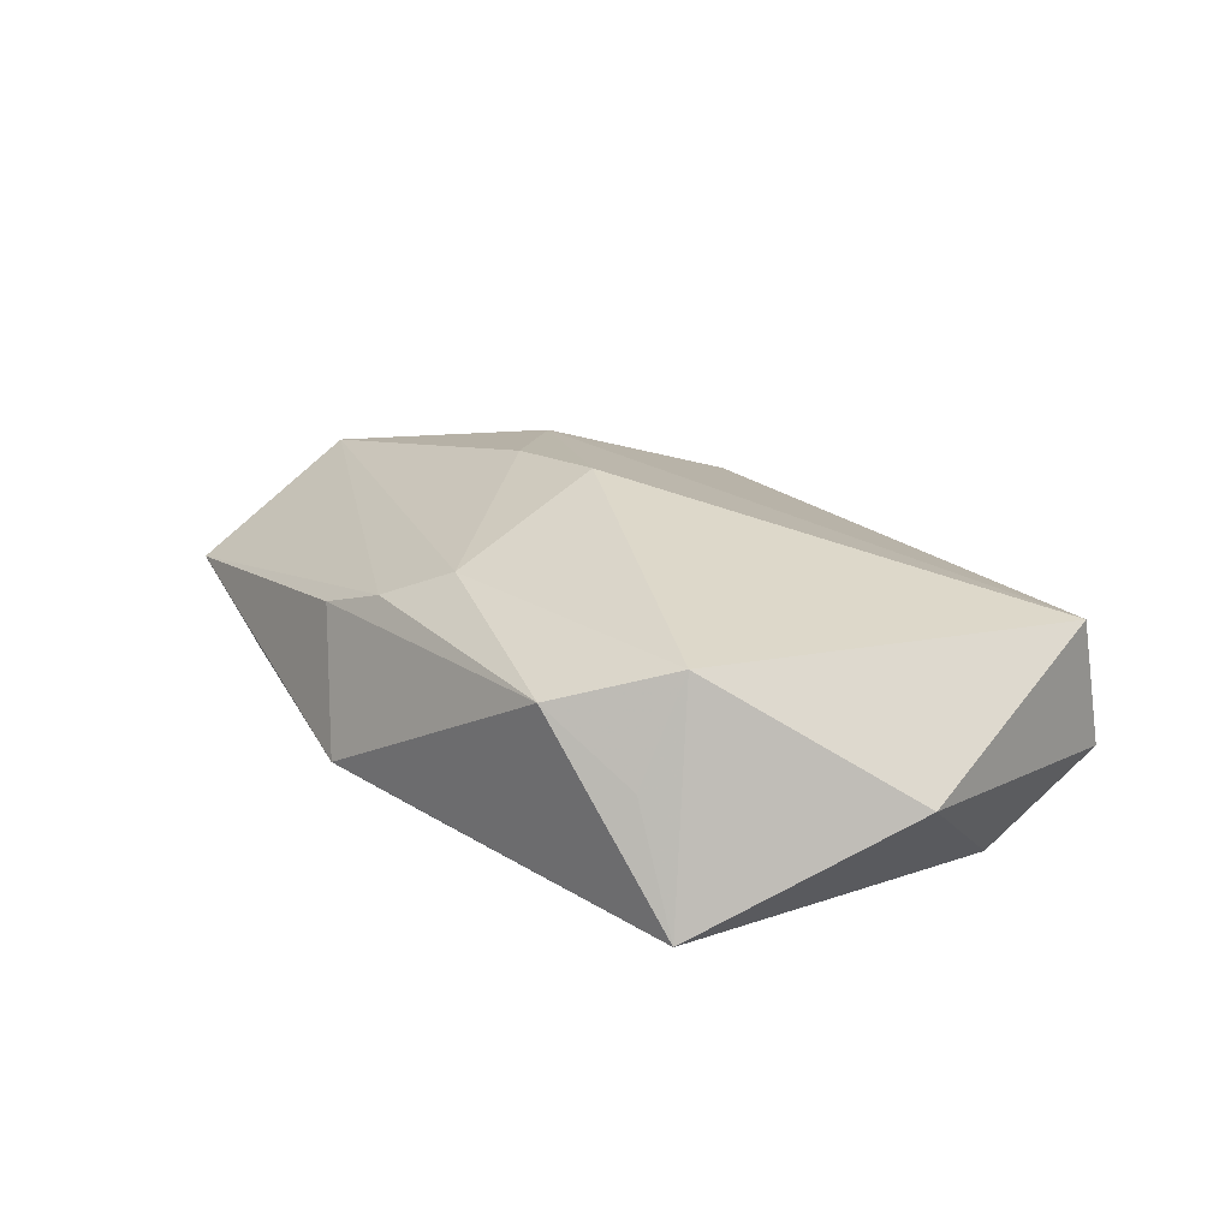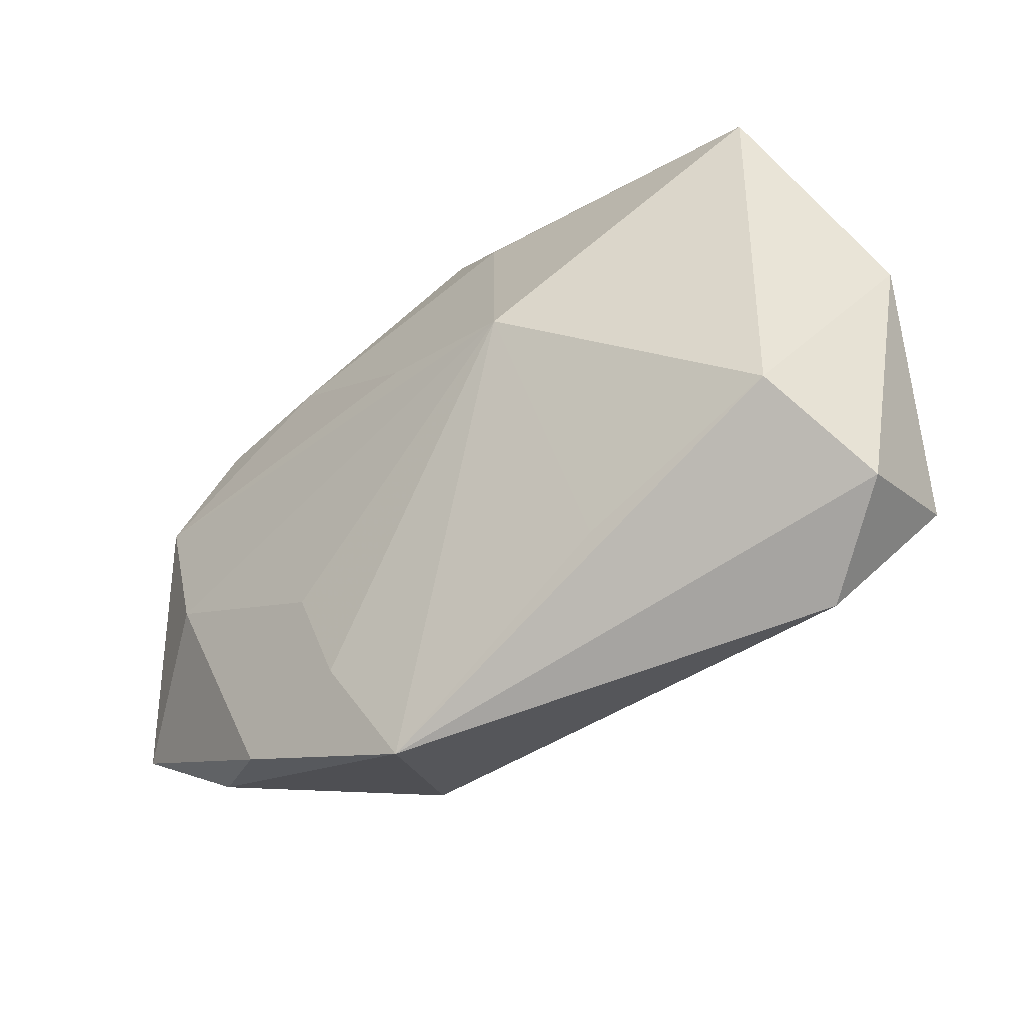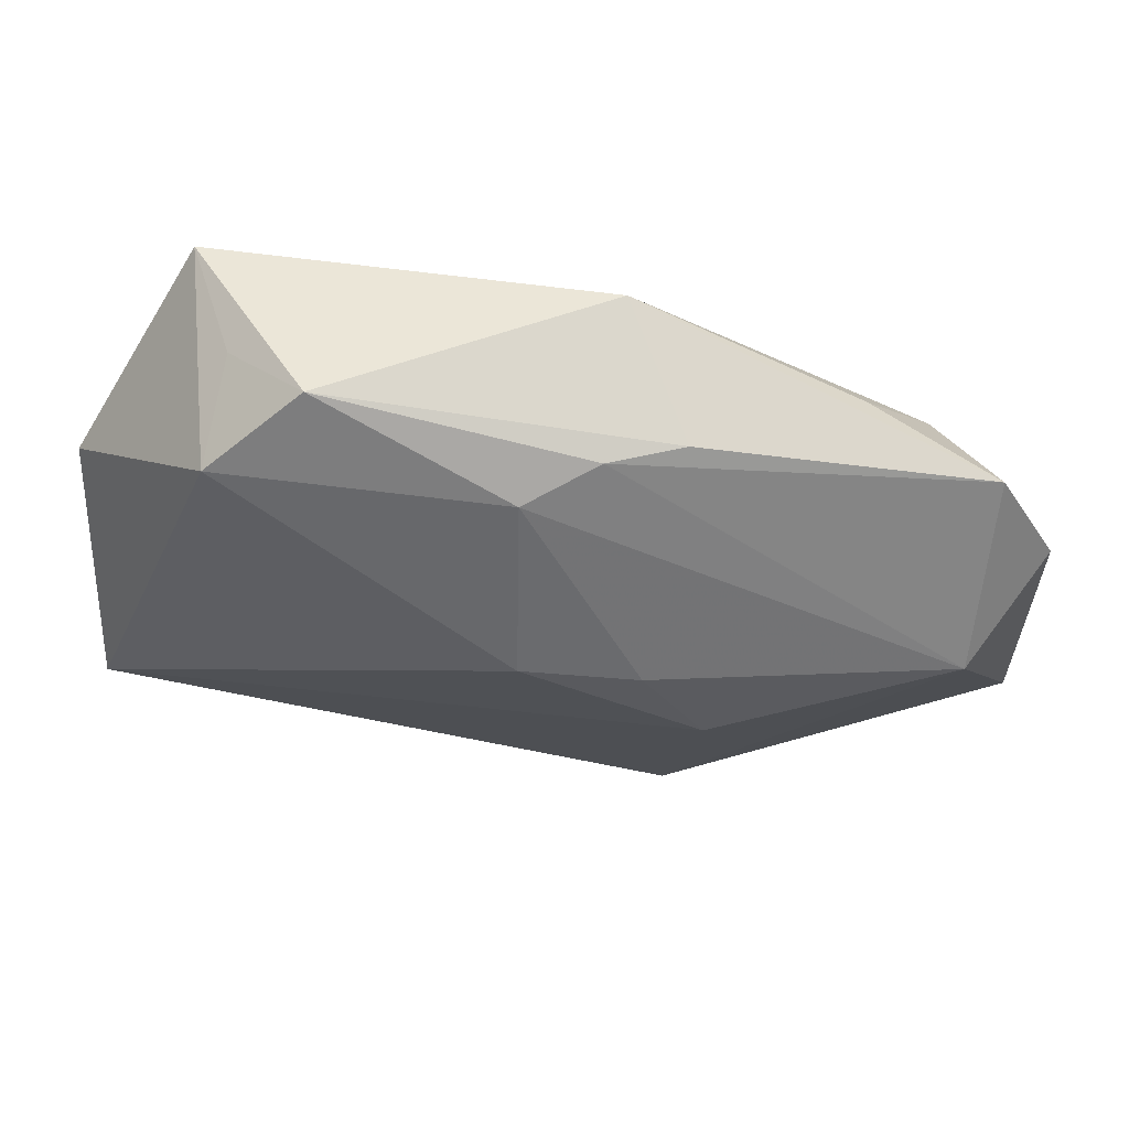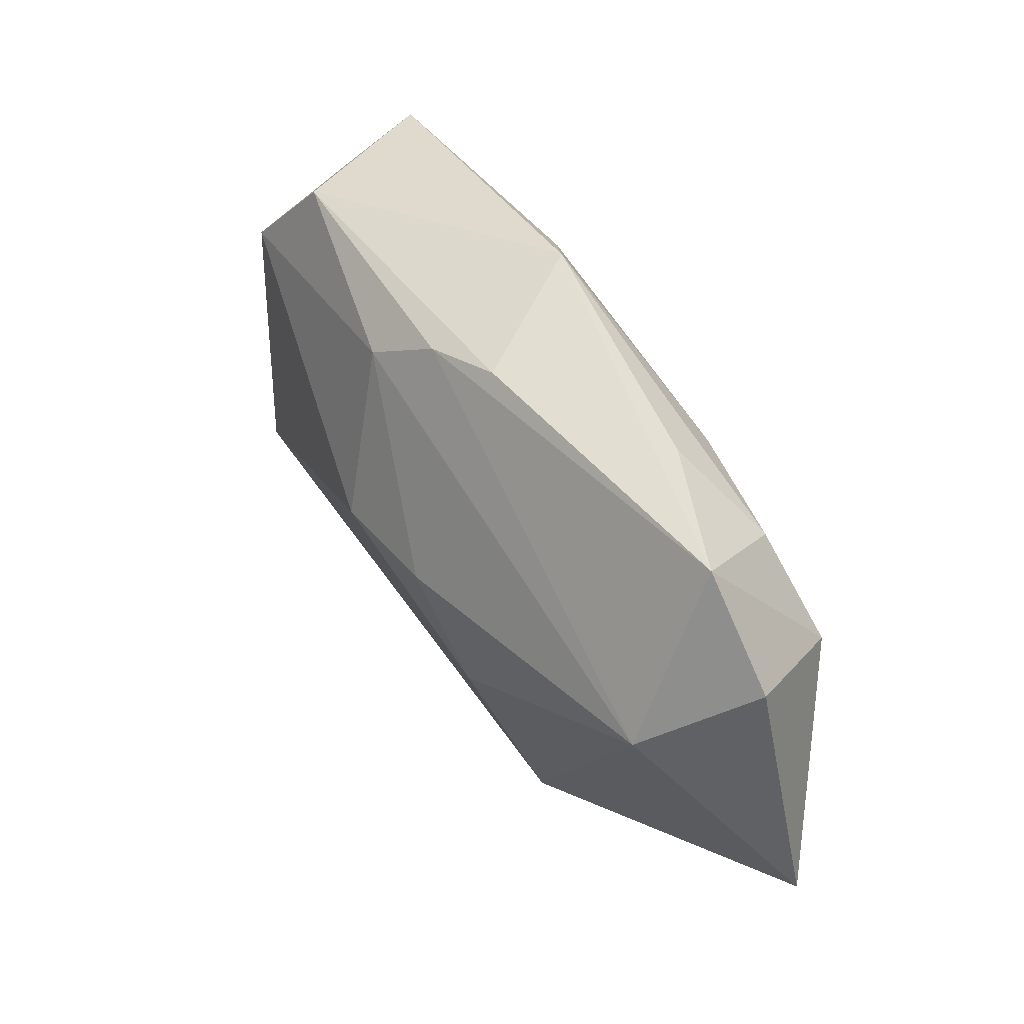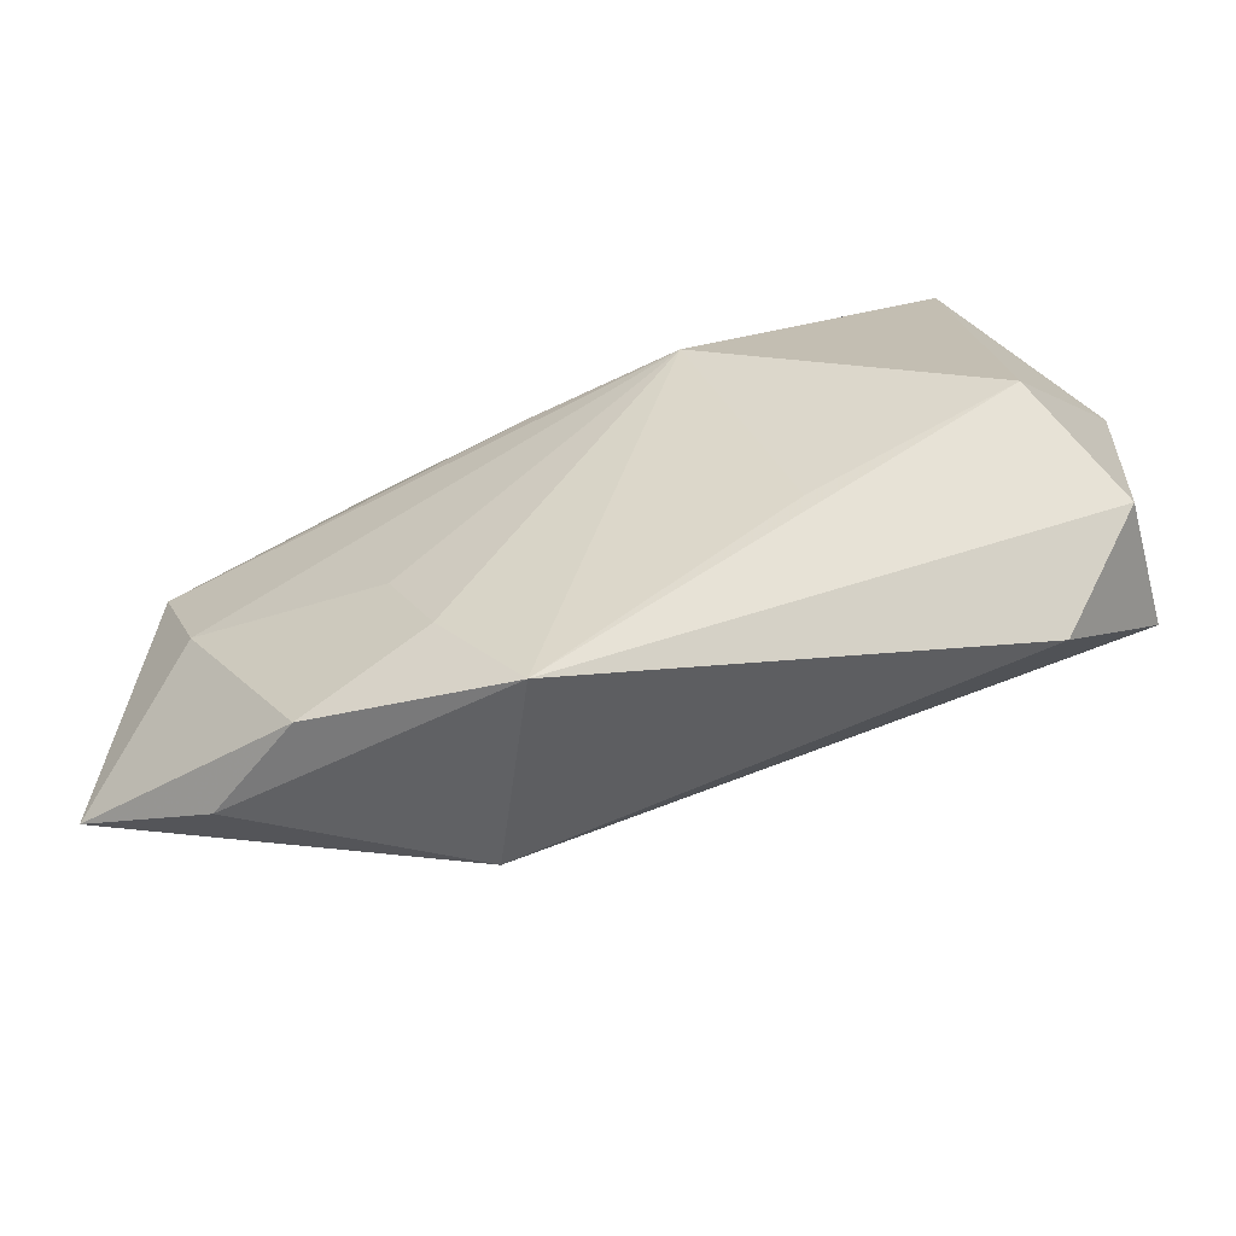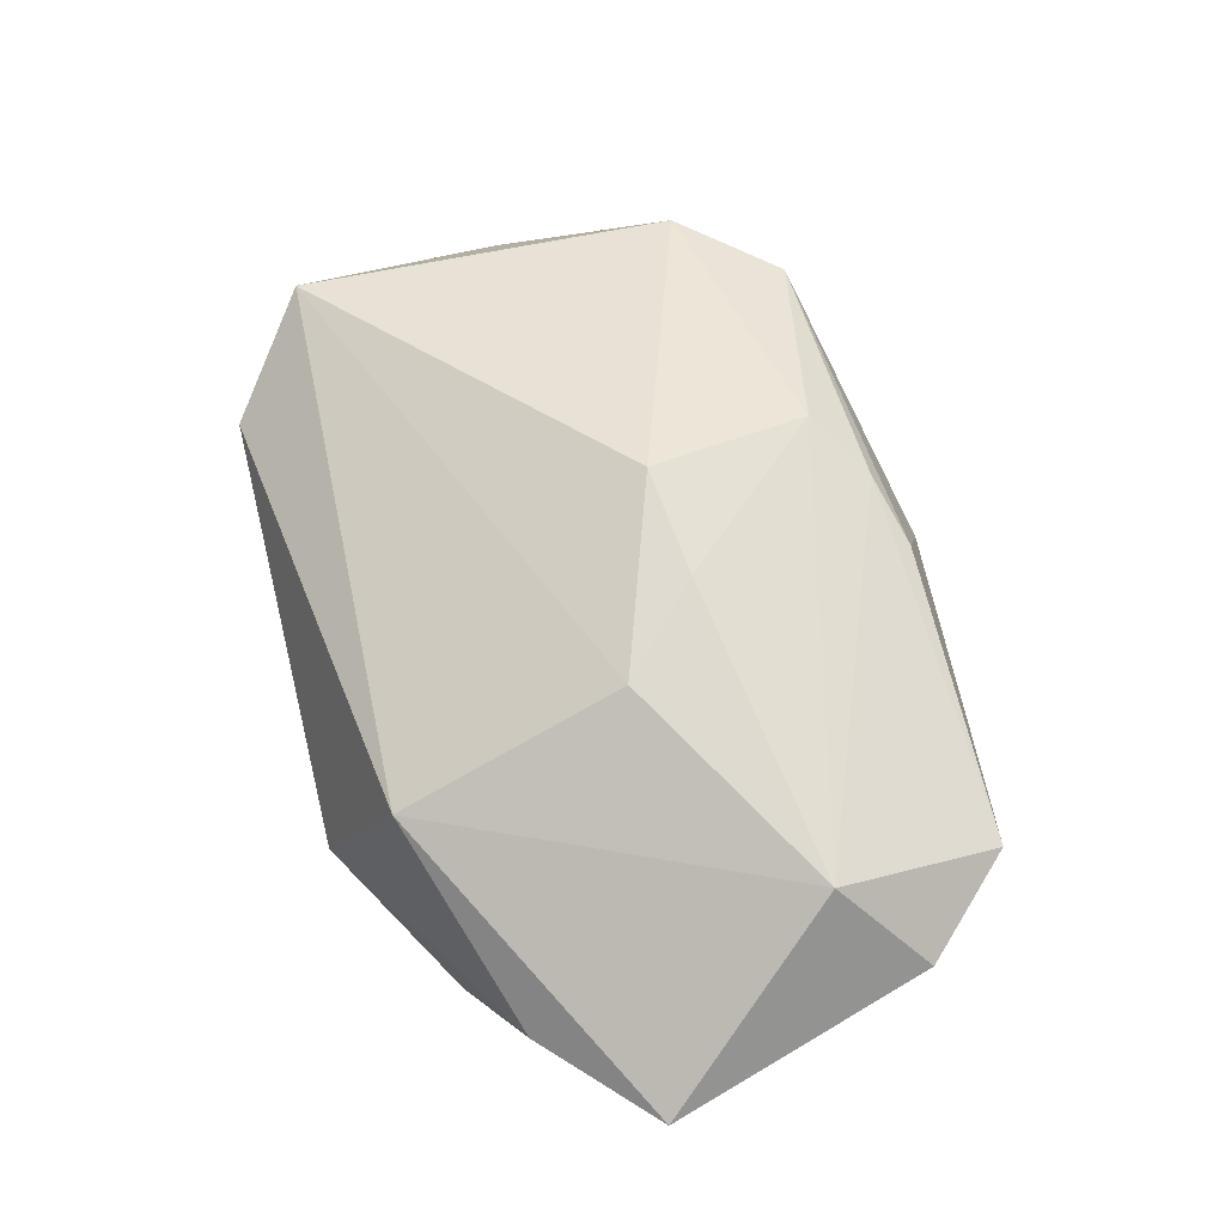
<metadata>
{"format":"obj","ext":"obj","renderer":"f3d","projection":"perspective","resolution":1024,"background":"white","views":[{"elev":30.4,"azim":-138.2,"up":"+Z"},{"elev":-28.2,"azim":-138.3,"up":"+Y"},{"elev":46.8,"azim":10.5,"up":"+Y"},{"elev":33.4,"azim":65.4,"up":"+Y"},{"elev":-58.4,"azim":-157.0,"up":"+Y"},{"elev":52.4,"azim":59.8,"up":"+Z"}]}
</metadata>
<code>
v 0.01215 -0.01101 -0.01282
v 0.01044 -0.02365 0.0021
v -0.000458 0.02174 -0.004011
v 0.002491 -0.02615 -0.01142
v 0.01808 0.01288 -0.007896
v -0.02957 -0.004358 -0.00724
v 0.003418 0.007496 -0.0117
v 0.02322 0.01631 -0.002382
v -0.02499 0.02398 -0.001479
v 0.02617 -0.02162 -0.007283
v 0.008482 -0.0181 -0.01282
v -0.02719 -0.01793 0.003845
v -0.008501 0.006787 -0.01282
v 0.02775 0.01027 -0.007525
v 0.03162 0.002456 -0.0107
v -0.02031 0.02219 0.007021
v 0.03784 0.004137 -0.002136
v 0.006325 0.01893 0.009745
v -0.03375 -0.01085 0.0002929
v -0.03375 0.008781 0.004959
v 0.00121 0.002528 0.01506
v -0.0325 -0.009683 0.01045
v -0.0206 0.01769 0.0142
v 0.03691 -0.01665 -0.006998
v 0.03273 -0.001401 0.005588
v 0.009914 0.001023 0.01302
v -0.01499 -0.01279 -0.009372
v 0.006005 0.02448 -0.001223
v 0.01178 0.01903 0.007164
v 0.02759 -0.006899 -0.01205
v 0.01428 -0.006695 0.01052
v -0.01355 0.02392 0.01172
v 0.03343 0.01283 0.0002986
v 0.001034 0.0166 0.01259
v 0.01798 -0.02274 -0.01214
f 6 9 13
f 13 7 15
f 23 22 21
f 13 4 27
f 27 6 13
f 4 6 27
f 9 6 20
f 22 23 20
f 20 23 9
f 4 35 10
f 10 35 24
f 17 25 24
f 33 25 17
f 24 15 17
f 17 15 33
f 11 35 4
f 1 35 11
f 11 4 13
f 13 1 11
f 24 35 30
f 30 15 24
f 30 35 1
f 30 1 13
f 13 15 30
f 33 15 14
f 19 12 22
f 22 20 19
f 19 20 6
f 19 6 4
f 4 12 19
f 22 12 2
f 2 12 4
f 4 10 2
f 24 25 2
f 2 10 24
f 33 14 8
f 13 9 3
f 5 15 7
f 5 14 15
f 5 7 13
f 13 3 5
f 34 23 21
f 34 32 23
f 21 26 34
f 34 26 25
f 9 23 16
f 16 32 9
f 23 32 16
f 21 22 31
f 22 2 31
f 31 26 21
f 25 26 31
f 31 2 25
f 33 8 28
f 28 5 3
f 9 32 28
f 28 3 9
f 28 8 14
f 14 5 28
f 33 28 29
f 29 28 32
f 32 34 18
f 18 29 32
f 33 29 18
f 18 25 33
f 18 34 25

</code>
